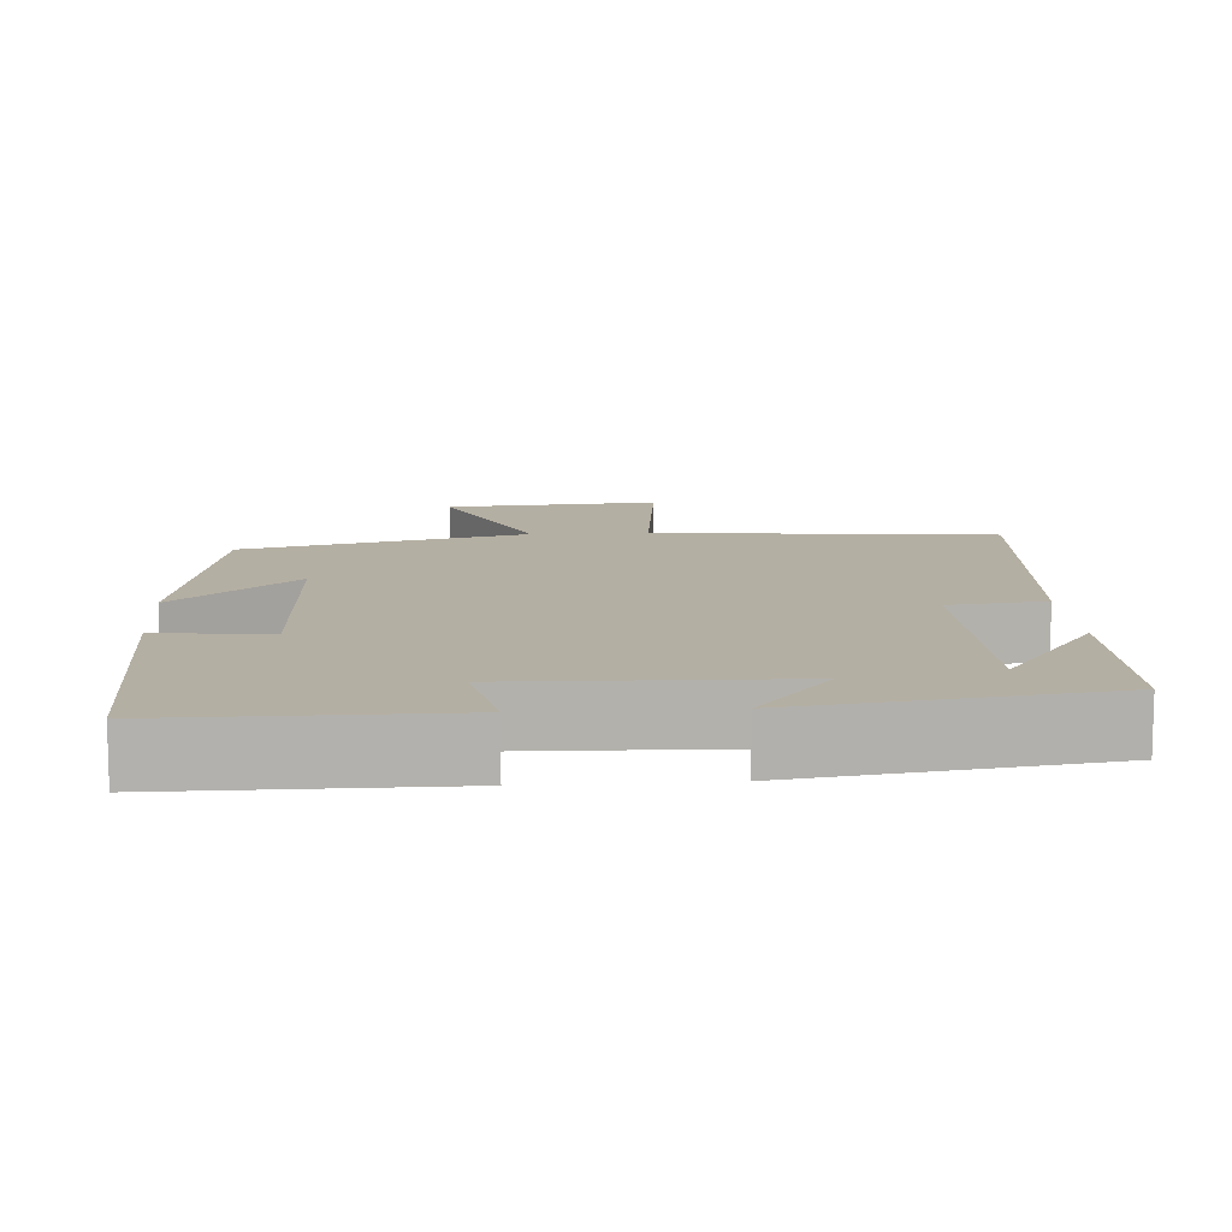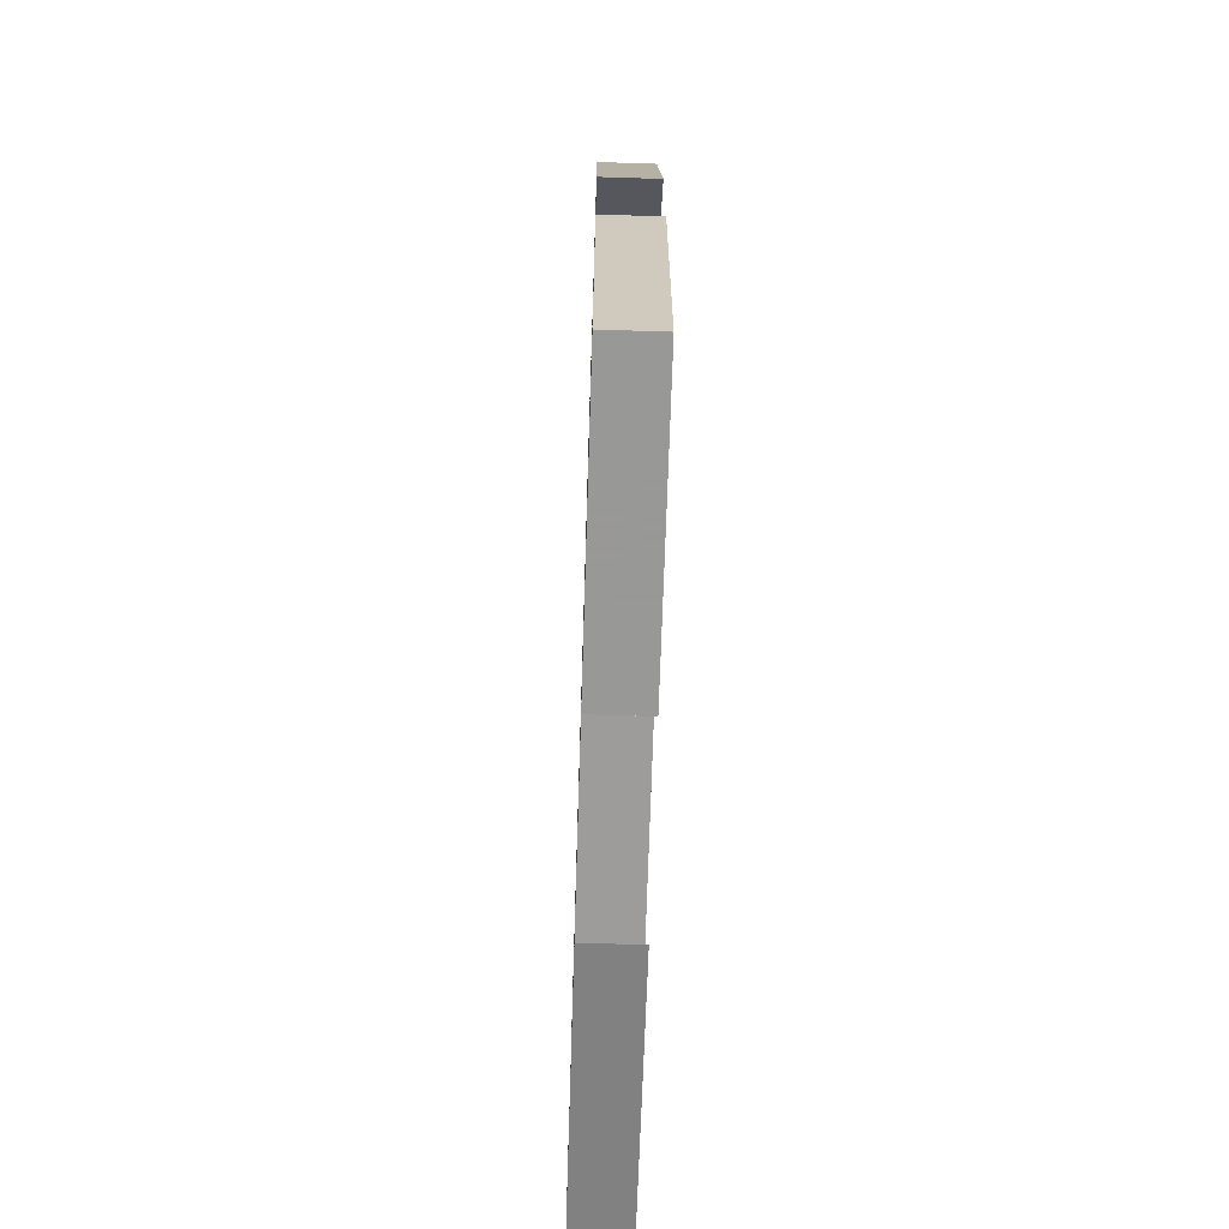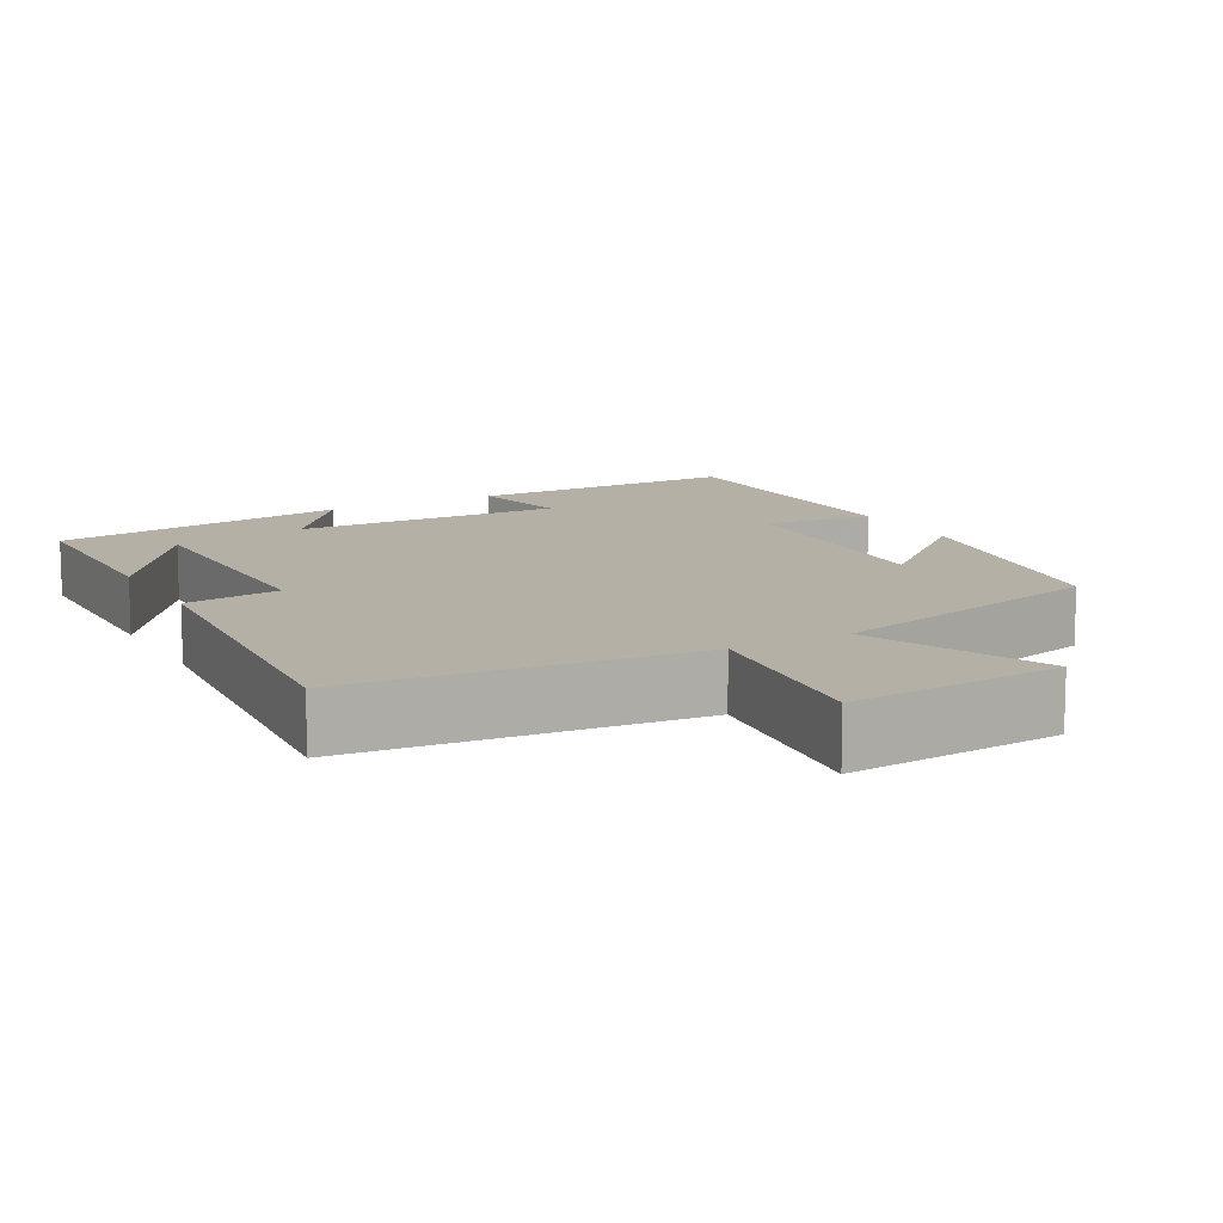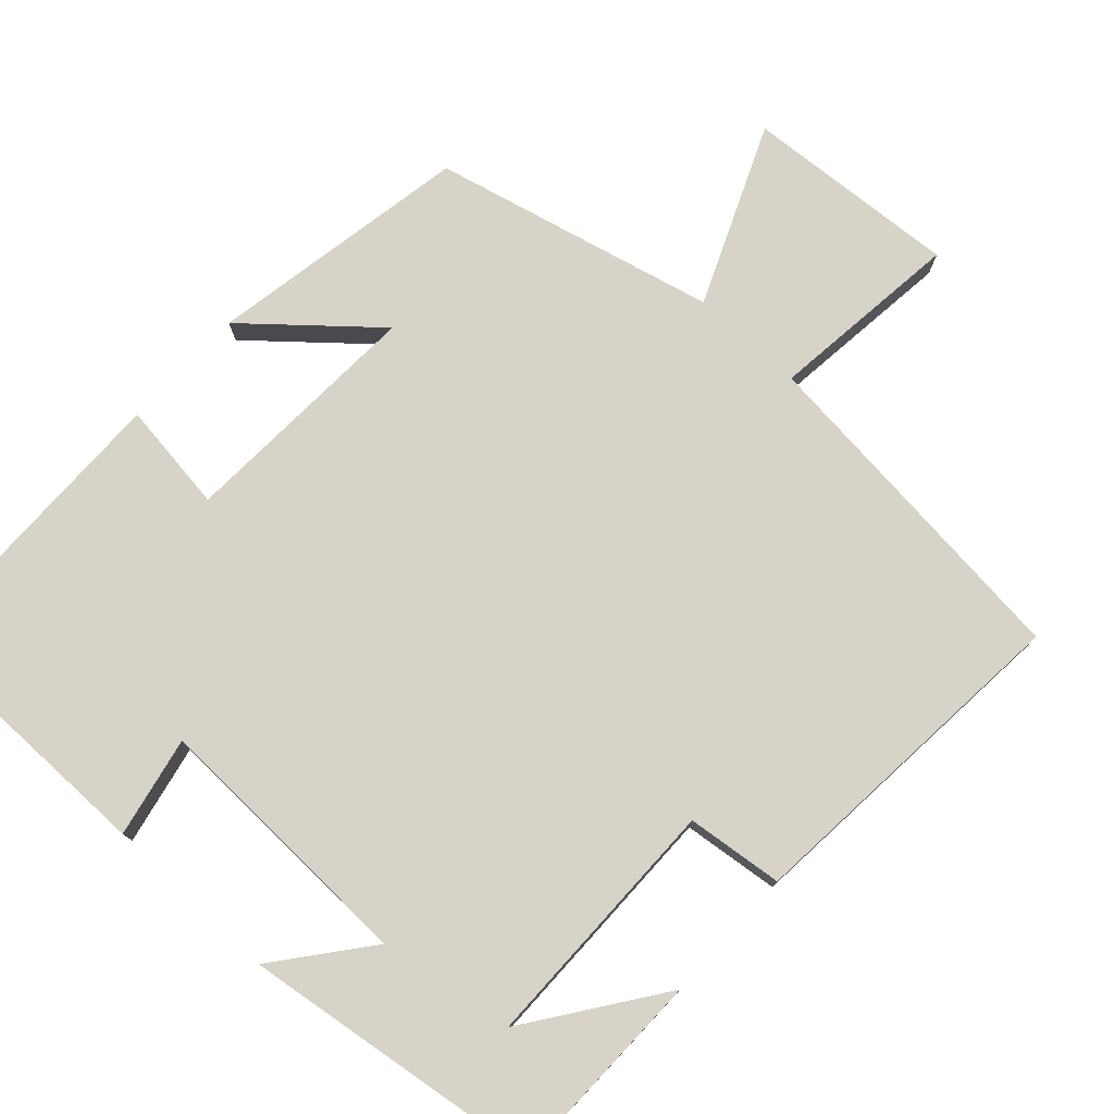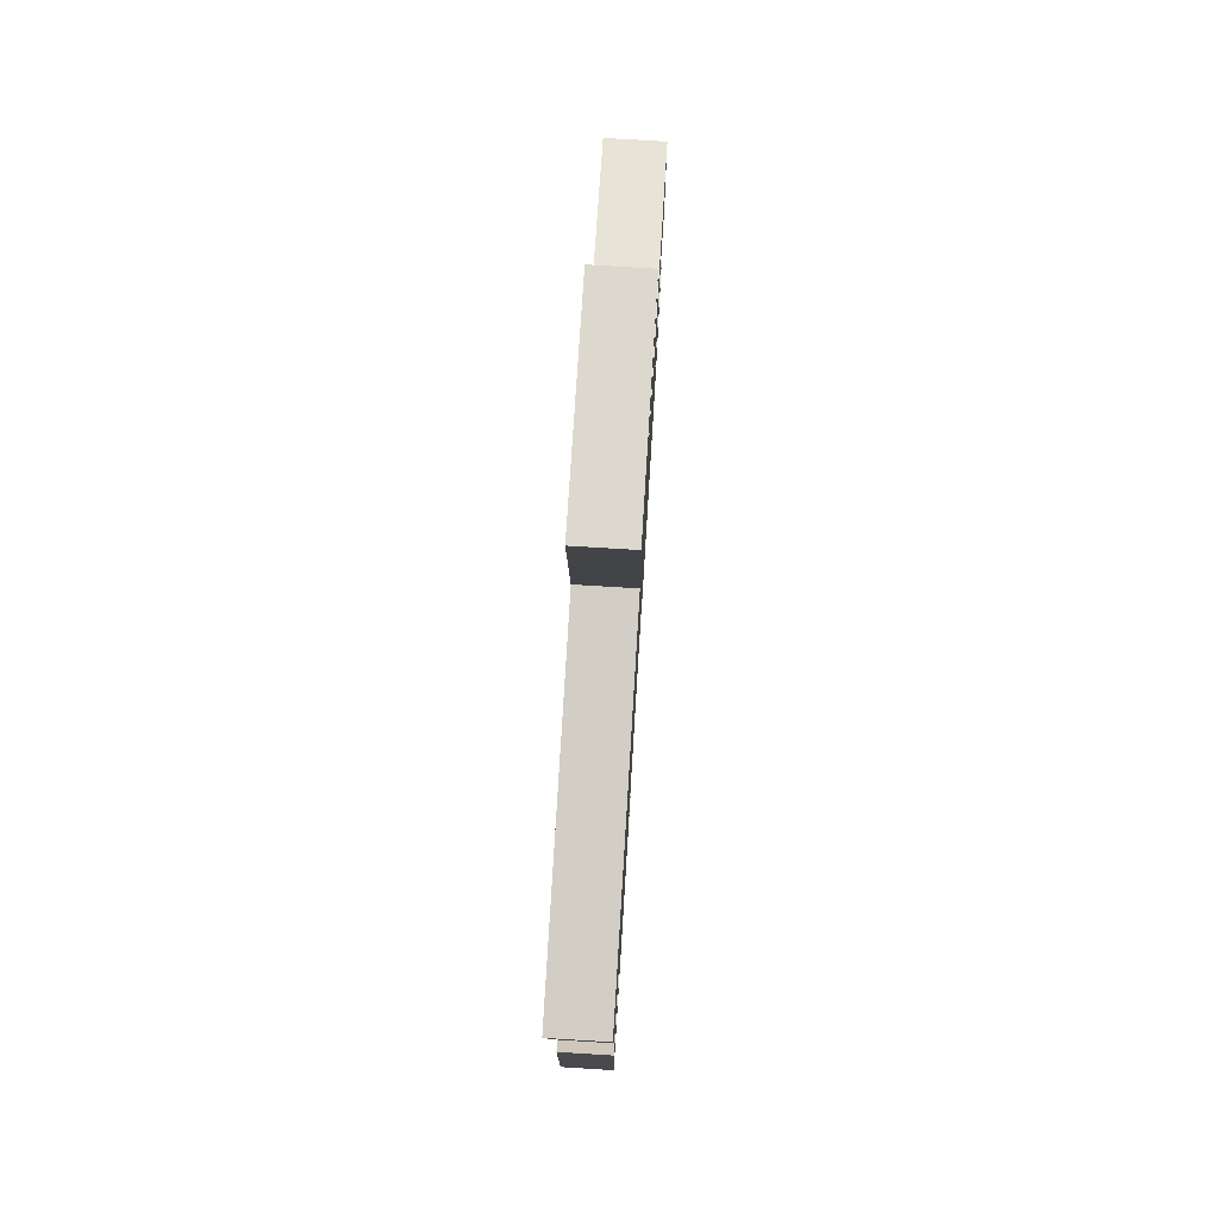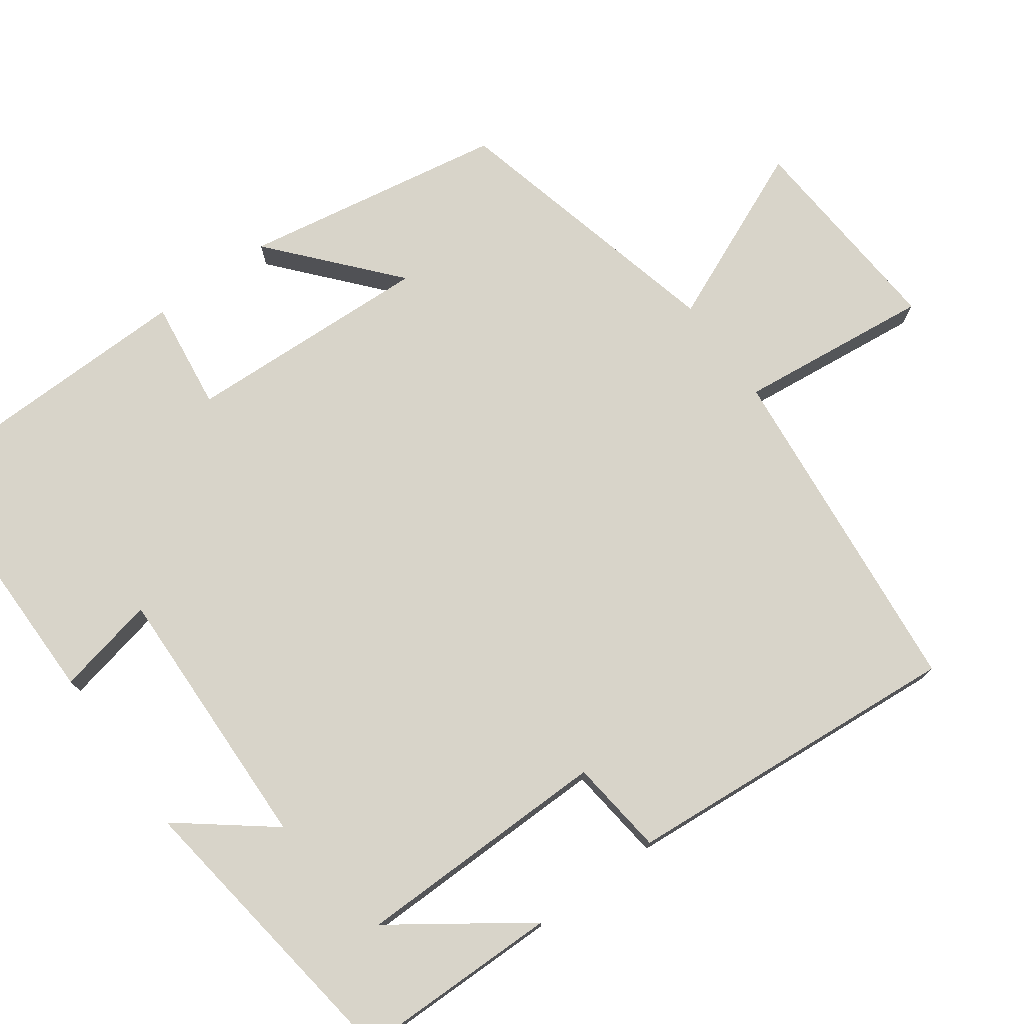
<metadata>
{"format":"obj","ext":"obj","renderer":"f3d","projection":"perspective","resolution":1024,"background":"white","views":[{"elev":11.2,"azim":176.1,"up":"+Y"},{"elev":-68.4,"azim":88.2,"up":"+Z"},{"elev":11.7,"azim":-28.8,"up":"+Y"},{"elev":76.7,"azim":-137.3,"up":"+Y"},{"elev":76.3,"azim":-86.5,"up":"+Z"},{"elev":75.3,"azim":-125.9,"up":"+Y"}]}
</metadata>
<code>
v 0.44 0.07 0.409
v 0.5 0.07 0.062
v 0.34 0.07 0.201
v 0.354 0.07 -0.125
v 0.5 0.07 -0.106
v 0.493 0.07 -0.5
v 0.132 0.07 -0.5
v 0.16 0.07 -0.368
v -0.198 0.07 -0.378
v -0.102 0.07 -0.5
v -0.498 0.07 -0.445
v -0.5 0.07 -0.174
v -0.377 0.07 -0.349
v -0.373 0.07 -0.011
v -0.5 0.07 0.004
v -0.536 0.07 0.454
v -0.085 0.07 0.5
v -0.113 0.07 0.755
v 0.169 0.07 0.735
v 0.067 0.07 0.5
v 0.44 0 0.409
v 0.5 0 0.062
v 0.34 0 0.201
v 0.354 0 -0.125
v 0.5 0 -0.106
v 0.493 0 -0.5
v 0.132 0 -0.5
v 0.16 0 -0.368
v -0.198 0 -0.378
v -0.102 0 -0.5
v -0.498 0 -0.445
v -0.5 0 -0.174
v -0.377 0 -0.349
v -0.373 0 -0.011
v -0.5 0 0.004
v -0.536 0 0.454
v -0.085 0 0.5
v -0.113 0 0.755
v 0.169 0 0.735
v 0.067 0 0.5
f 17 18 19 20
f 14 15 16 17
f 13 14 17 20
f 11 12 13
f 9 10 11 13
f 8 9 13 20
f 5 6 7 8
f 4 5 8
f 3 4 8 20
f 1 2 3 20
f 40 39 38 37
f 37 36 35 34
f 40 37 34 33
f 33 32 31
f 33 31 30 29
f 40 33 29 28
f 28 27 26 25
f 28 25 24
f 40 28 24 23
f 40 23 22 21
f 1 21 22 2
f 2 22 23 3
f 3 23 24 4
f 4 24 25 5
f 5 25 26 6
f 6 26 27 7
f 7 27 28 8
f 8 28 29 9
f 9 29 30 10
f 10 30 31 11
f 11 31 32 12
f 12 32 33 13
f 13 33 34 14
f 14 34 35 15
f 15 35 36 16
f 16 36 37 17
f 17 37 38 18
f 18 38 39 19
f 19 39 40 20
f 20 40 21 1

</code>
